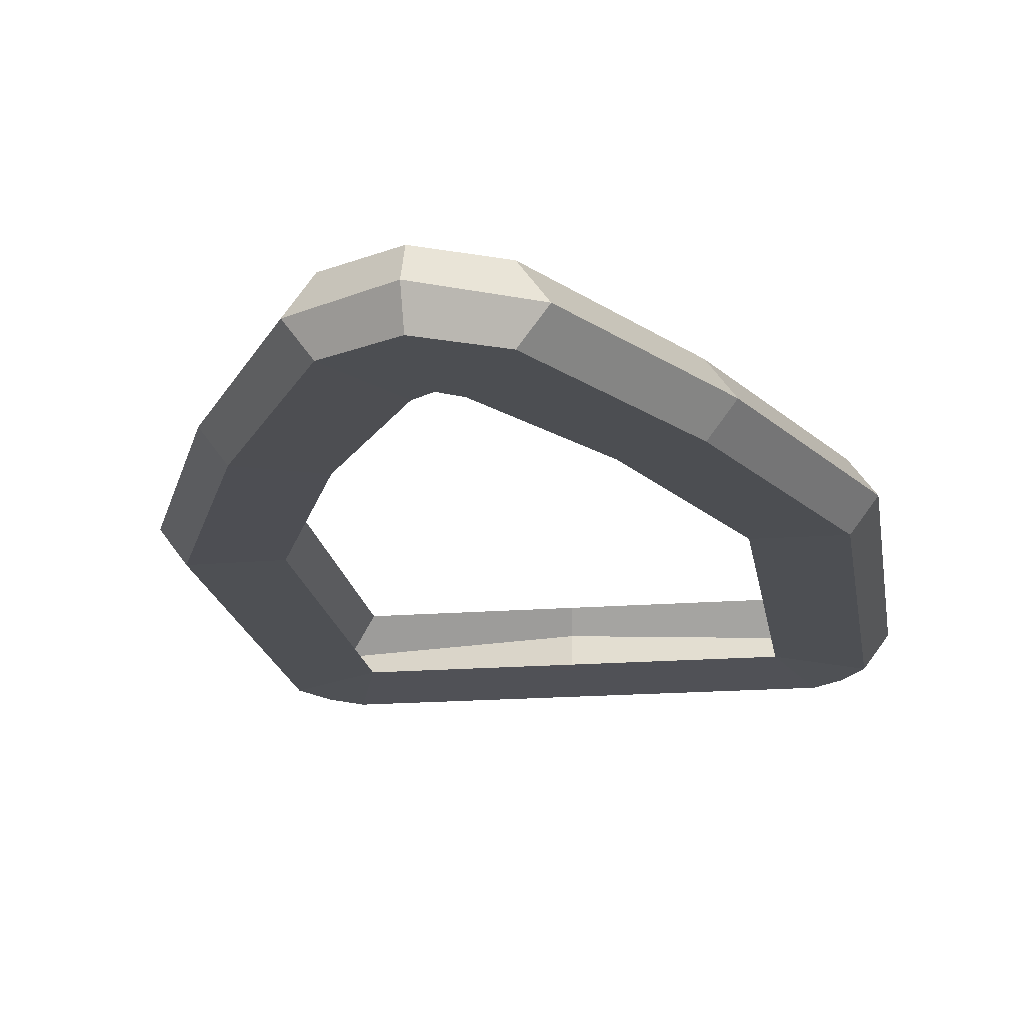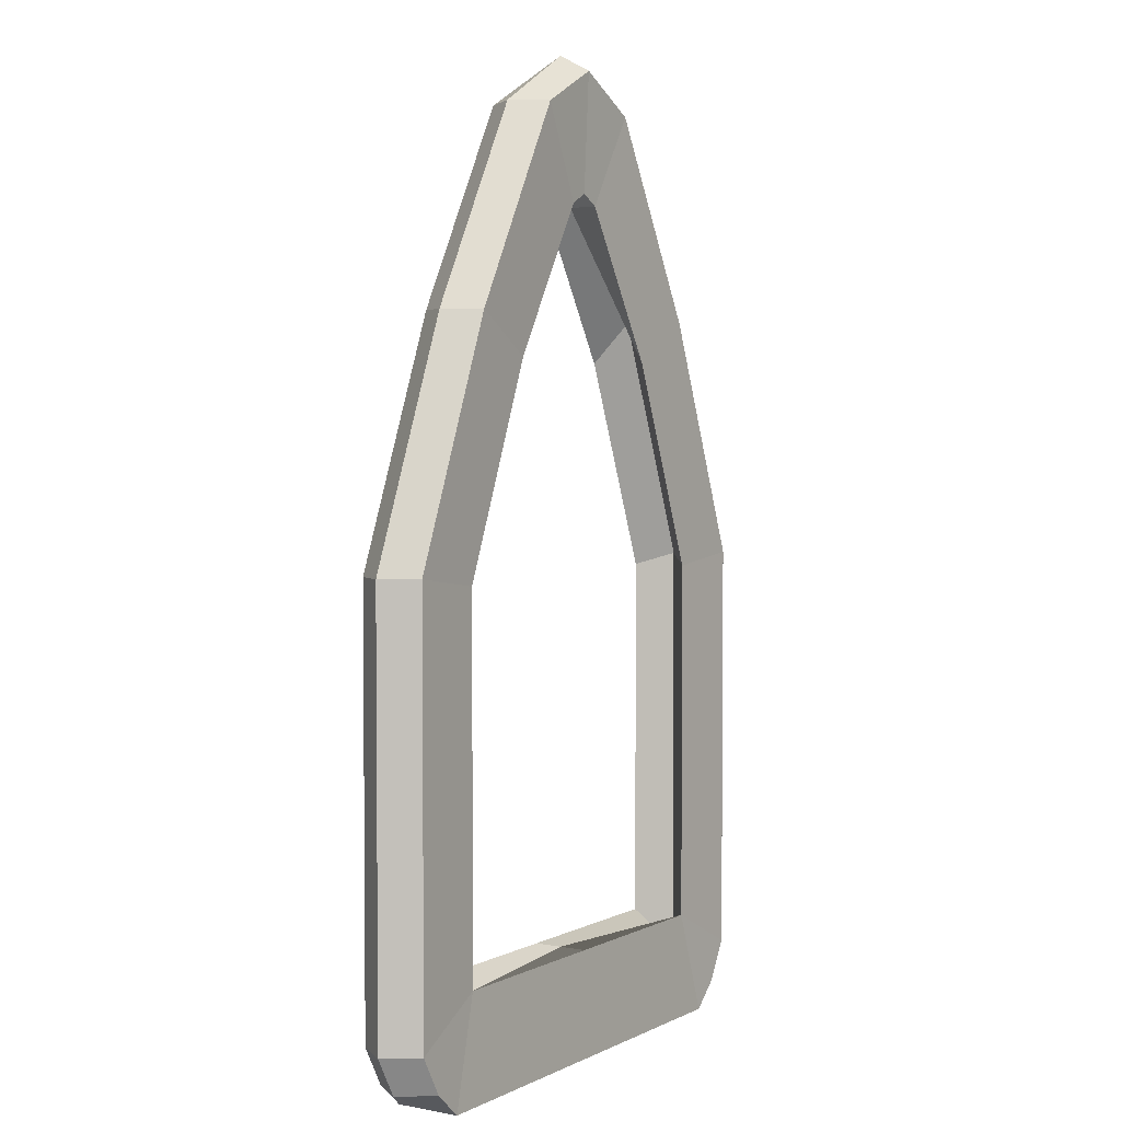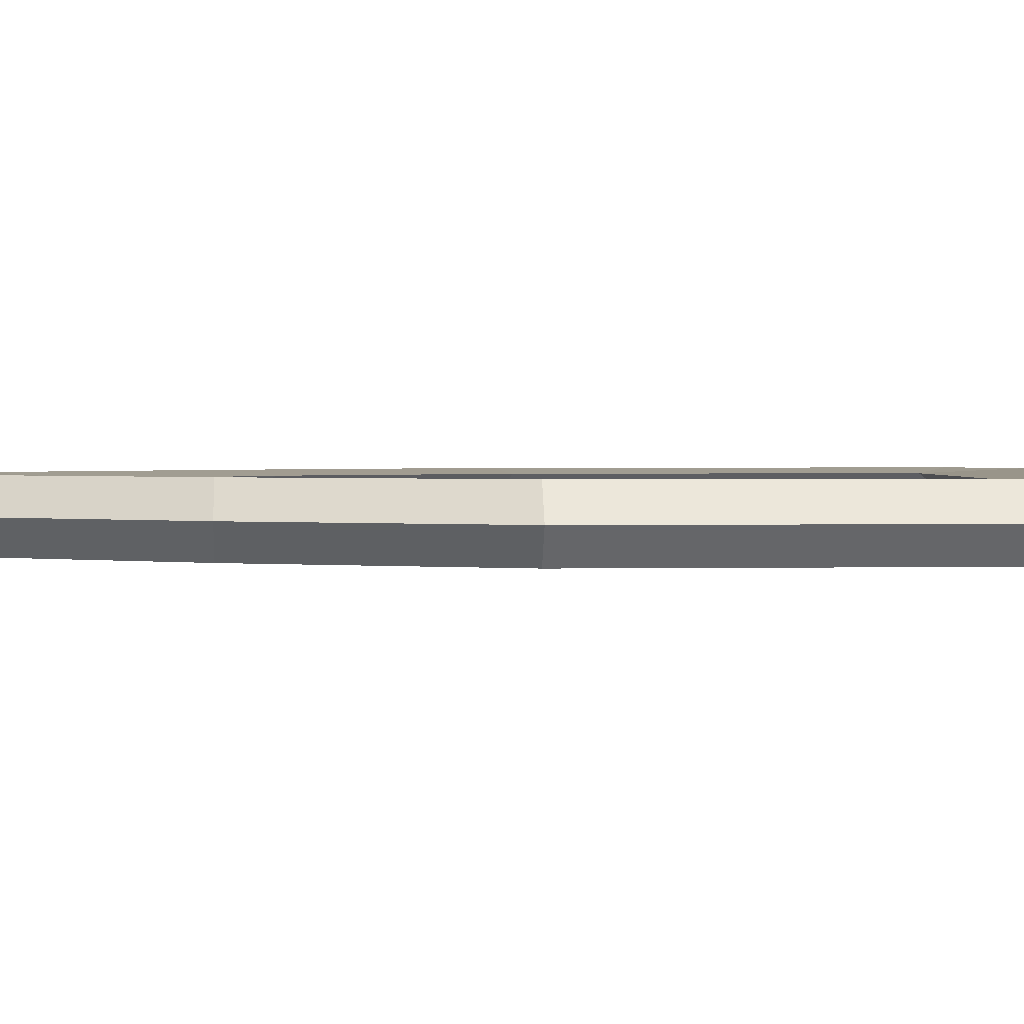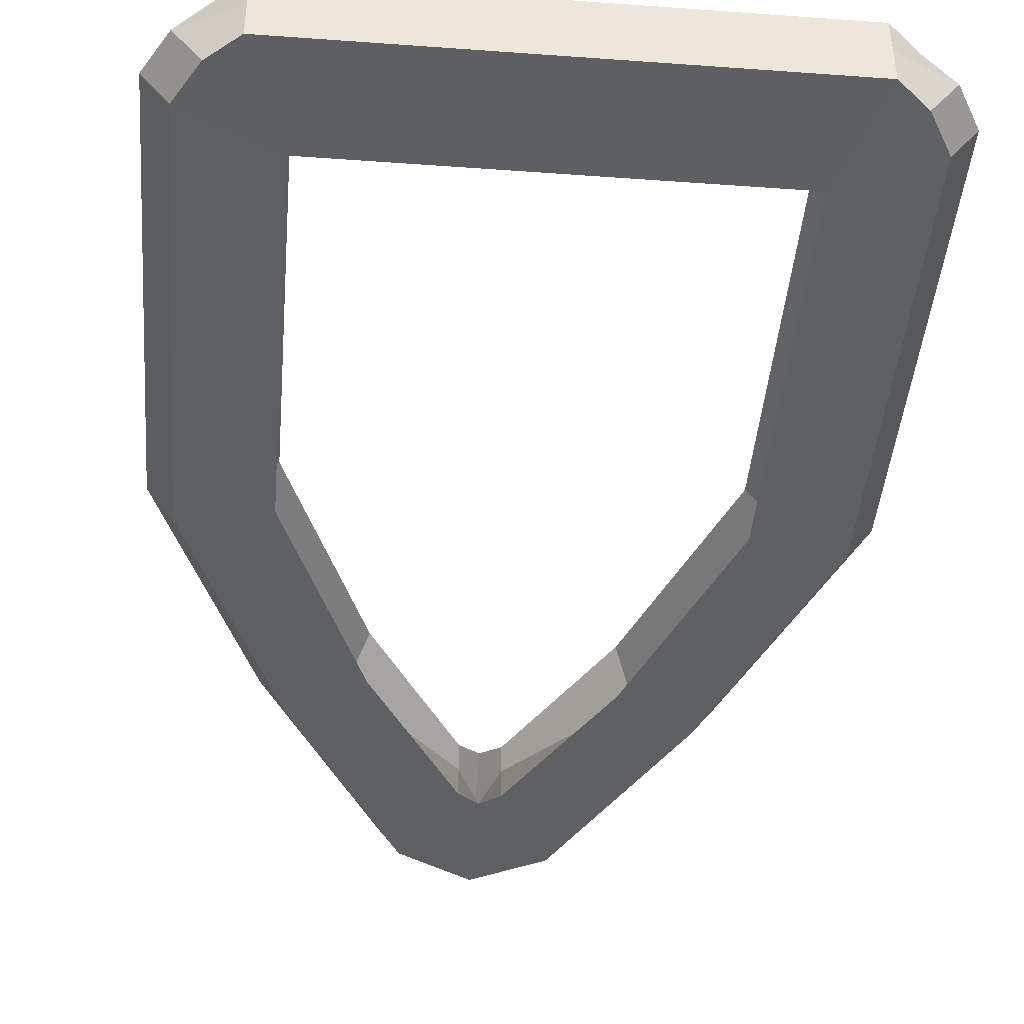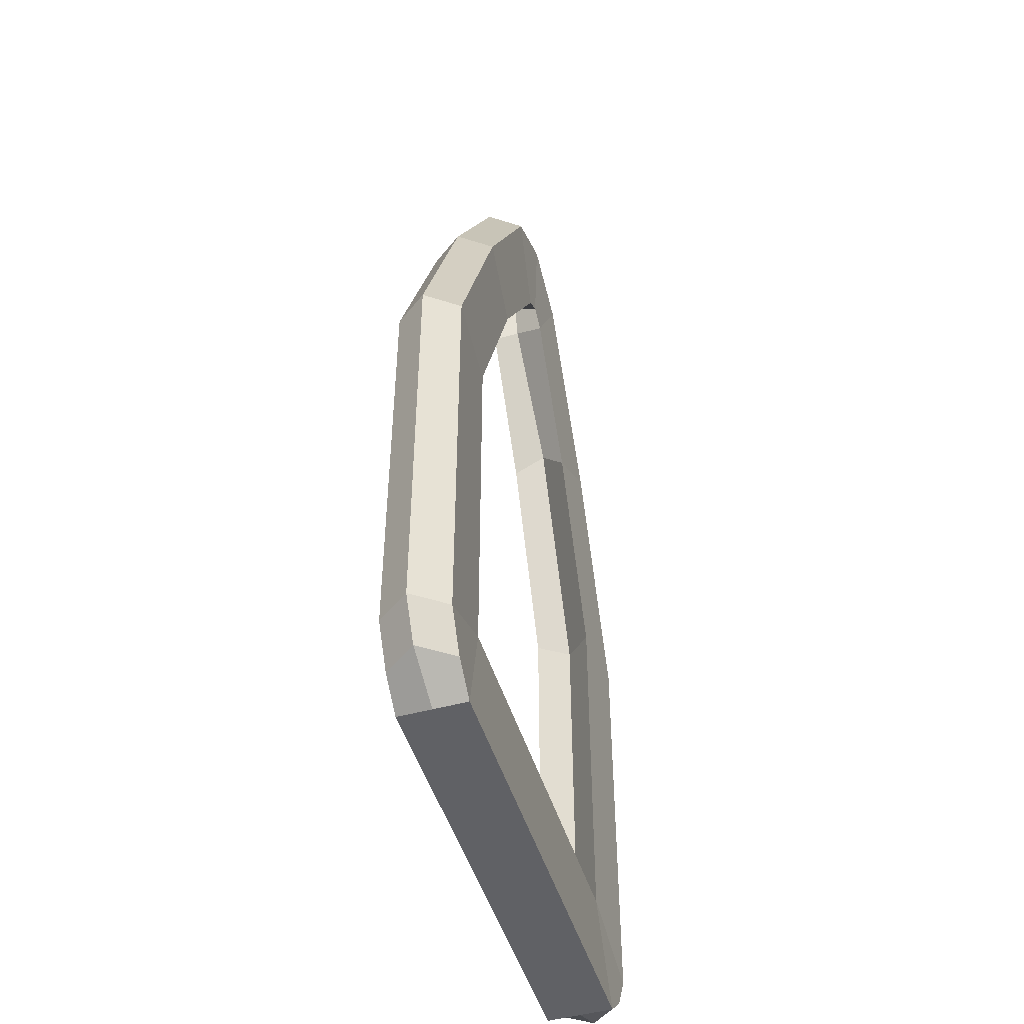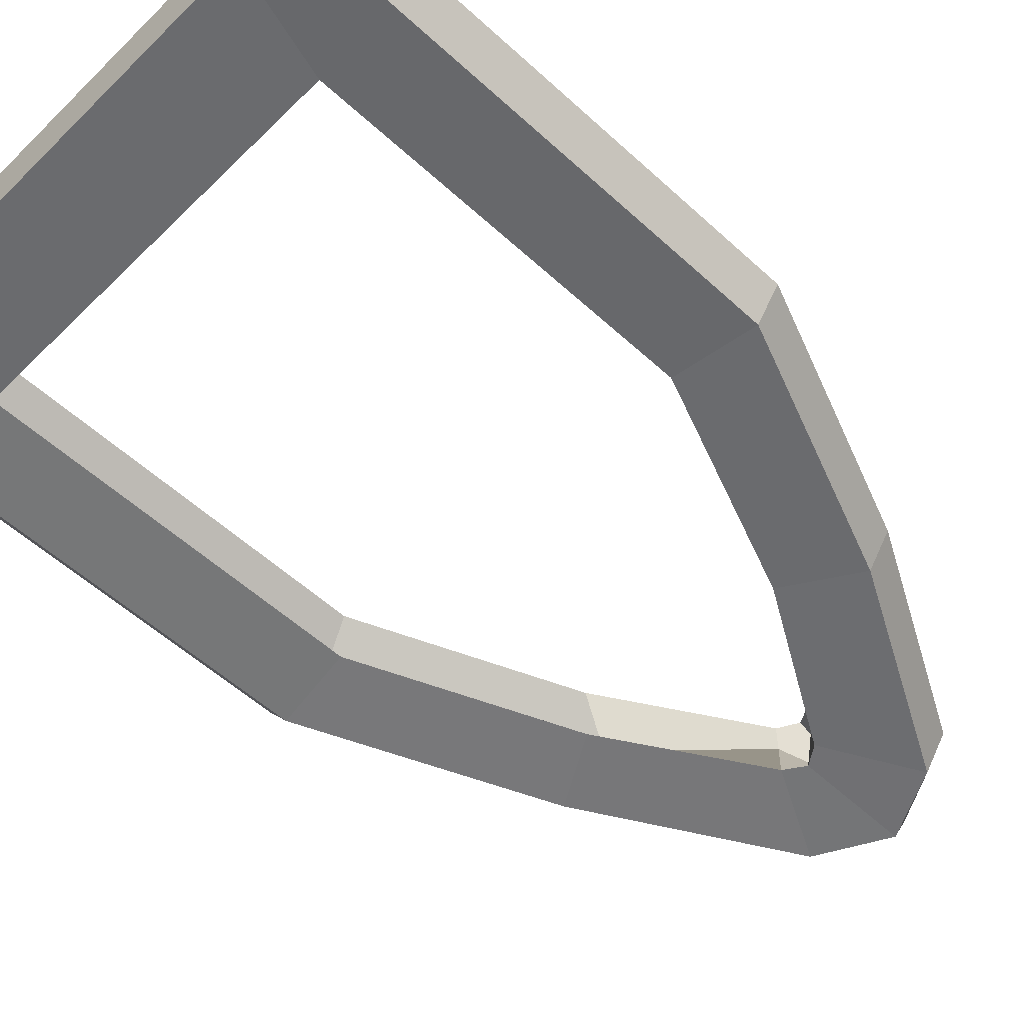
<metadata>
{"format":"obj","ext":"obj","renderer":"f3d","projection":"perspective","resolution":1024,"background":"white","views":[{"elev":-18.3,"azim":-171.4,"up":"+Z"},{"elev":3.2,"azim":-57.6,"up":"+Y"},{"elev":1.8,"azim":-94.0,"up":"+Z"},{"elev":-43.4,"azim":-4.9,"up":"+Z"},{"elev":-48.5,"azim":107.0,"up":"+Y"},{"elev":-54.8,"azim":45.9,"up":"+Z"}]}
</metadata>
<code>
o Cube.001
v -1.057 -0.571 0.1517
v -0.9092 -0.06979 0.1326
v -1.057 -0.571 -0.1517
v -0.9092 -0.06979 -0.1326
v 0 -0.571 0.1517
v 0 -0.06979 0.1326
v 0 -0.571 -0.1517
v 0 -0.06979 -0.1326
v -1.19 -0.4529 0.1517
v -1.295 -0.2677 0.1517
v -1.19 -0.4529 -0.1517
v -1.295 -0.2677 -0.1517
v -0.9092 1.666 0.1326
v -0.9092 1.666 -0.1326
v -1.295 1.719 0.1517
v -1.295 1.719 -0.1517
v -0.5123 2.649 0.1326
v -0.5123 2.649 -0.1326
v -0.8411 2.843 0.1517
v -0.8411 2.843 -0.1517
v -0.09199 3.351 0.1281
v -0.09199 3.351 -0.137
v -0.3219 3.78 0.1517
v -0.3219 3.78 -0.1517
v 0 3.401 0.1281
v 0 3.414 -0.1367
v 0 3.951 0.1517
v 0 3.951 -0.1517
v -1.057 -0.571 2.3e-05
v -1.057 -0.2677 2.3e-05
v 0 -0.571 2.3e-05
v 0 -0.06979 -0
v -1.303 -0.4529 2.3e-05
v -1.408 -0.2677 2.3e-05
v -1.057 1.719 2.3e-05
v -1.408 1.719 2.3e-05
v -0.6034 2.843 2.3e-05
v -0.9538 2.843 2.3e-05
v -0.09199 3.351 -0.004474
v -0.4346 3.78 2.3e-05
v 0 3.704 -0.005096
v 0 4.031 2.3e-05
v 1.057 -0.571 0.1517
v 0.9092 -0.06979 0.1326
v 1.057 -0.571 -0.1517
v 0.9092 -0.06979 -0.1326
v 1.19 -0.4529 0.1517
v 1.295 -0.2677 0.1517
v 1.19 -0.4529 -0.1517
v 1.295 -0.2677 -0.1517
v 0.9092 1.666 0.1326
v 0.9092 1.666 -0.1326
v 1.295 1.719 0.1517
v 1.295 1.719 -0.1517
v 0.5123 2.649 0.1326
v 0.5123 2.649 -0.1326
v 0.8411 2.843 0.1517
v 0.8411 2.843 -0.1517
v 0.09199 3.351 0.1281
v 0.09199 3.351 -0.137
v 0.3219 3.78 0.1517
v 0.3219 3.78 -0.1517
v 1.057 -0.571 2.3e-05
v 1.057 -0.2677 2.3e-05
v 1.303 -0.4529 2.3e-05
v 1.408 -0.2677 2.3e-05
v 1.057 1.719 2.3e-05
v 1.408 1.719 2.3e-05
v 0.6034 2.843 2.3e-05
v 0.9538 2.843 2.3e-05
v 0.09199 3.351 -0.004474
v 0.4346 3.78 2.3e-05
f 10 2 13 15
f 3 4 8 7
f 31 32 6 5
f 5 6 2 1
f 29 31 5 1
f 32 30 2 6
f 33 34 12 11
f 29 1 9 33
f 4 3 11 12
f 1 2 10 9
f 14 16 20 18
f 30 4 14 35
f 4 12 16 14
f 34 10 15 36
f 37 18 22 39
f 35 14 18 37
f 15 13 17 19
f 36 15 19 38
f 19 17 21 23
f 18 20 24 22
f 23 21 25 27
f 39 22 26 41
f 21 39 41 25
f 42 28 24 40
f 16 36 38 20
f 13 35 37 17
f 17 37 39 21
f 12 34 36 16
f 2 30 35 13
f 3 29 33 11
f 9 10 34 33
f 8 4 30 32
f 3 7 31 29
f 7 8 32 31
f 24 28 26 22
f 38 40 24 20
f 27 42 40 23
f 23 40 38 19
f 48 53 51 44
f 45 7 8 46
f 5 43 44 6
f 63 43 5 31
f 32 6 44 64
f 65 49 50 66
f 63 65 47 43
f 46 50 49 45
f 43 47 48 44
f 52 56 58 54
f 64 67 52 46
f 46 52 54 50
f 66 68 53 48
f 69 71 60 56
f 67 69 56 52
f 53 57 55 51
f 68 70 57 53
f 57 61 59 55
f 56 60 62 58
f 61 27 25 59
f 71 41 26 60
f 59 25 41 71
f 42 72 62 28
f 54 58 70 68
f 51 55 69 67
f 55 59 71 69
f 50 54 68 66
f 44 51 67 64
f 45 49 65 63
f 47 65 66 48
f 8 32 64 46
f 45 63 31 7
f 62 60 26 28
f 70 58 62 72
f 27 61 72 42
f 61 57 70 72

</code>
